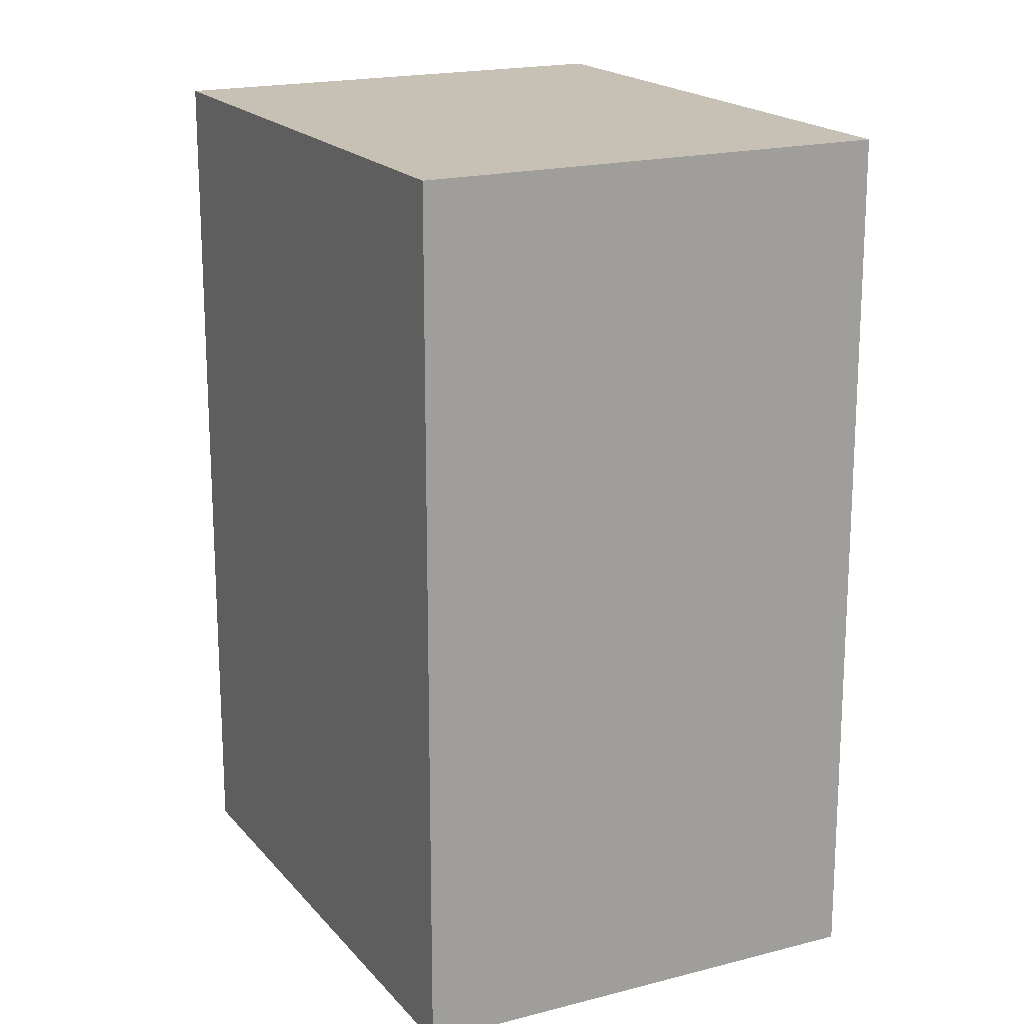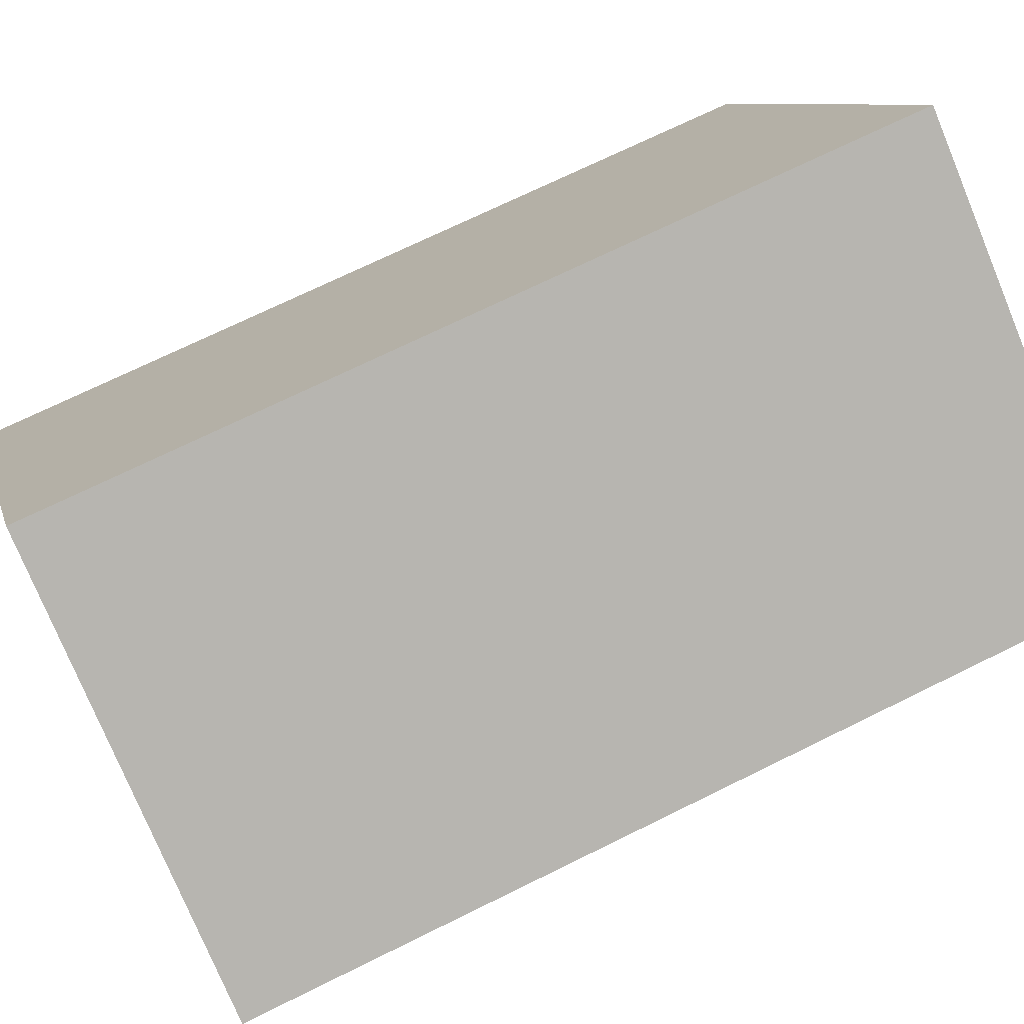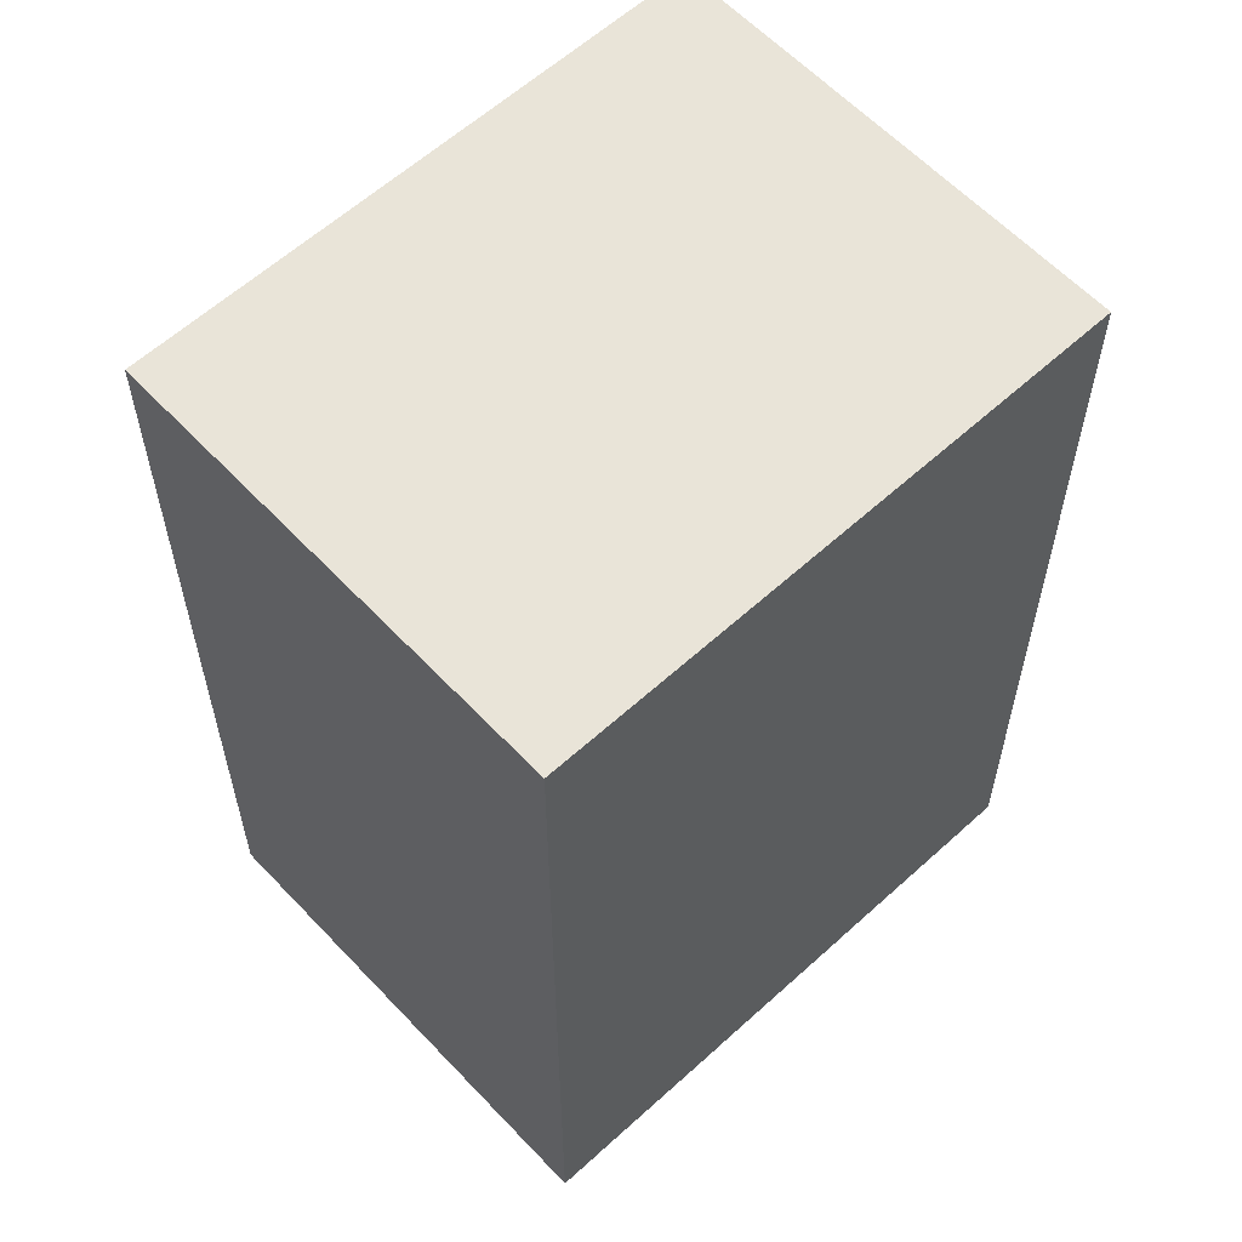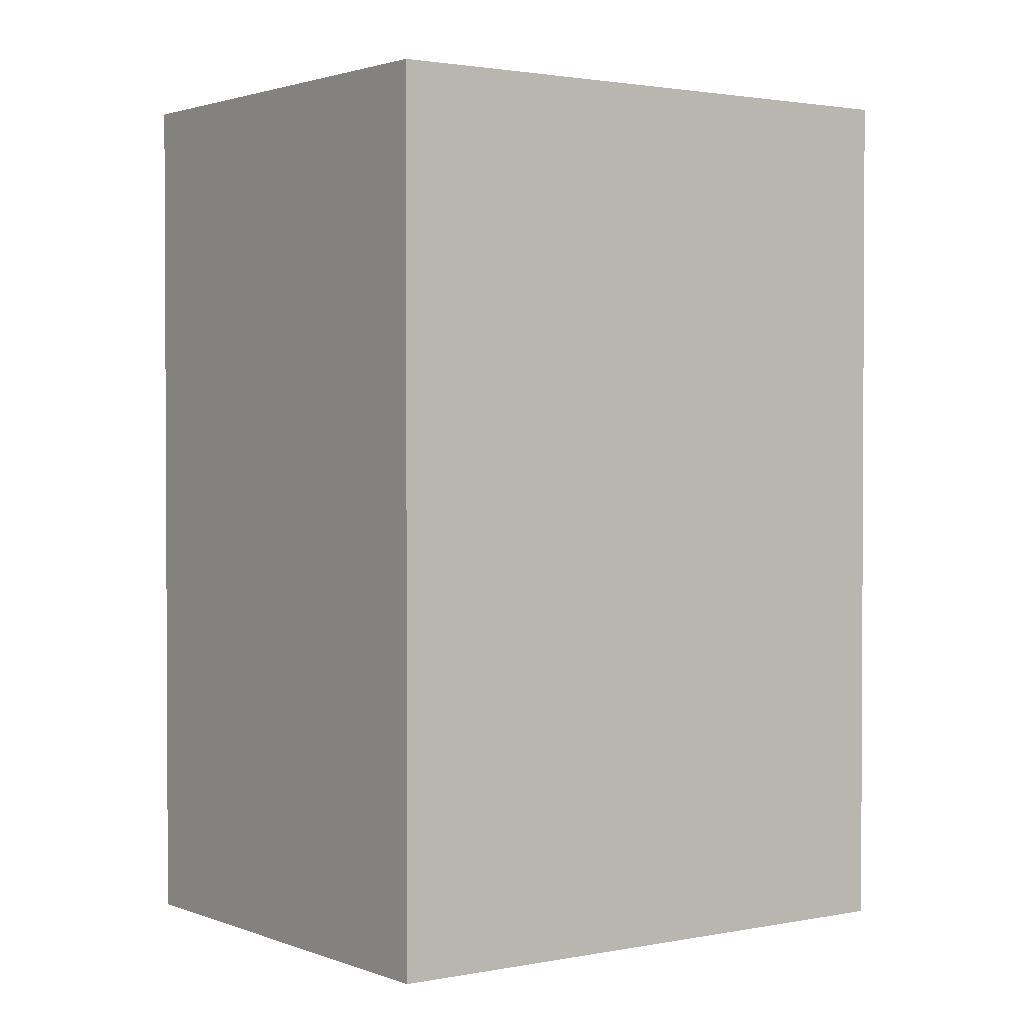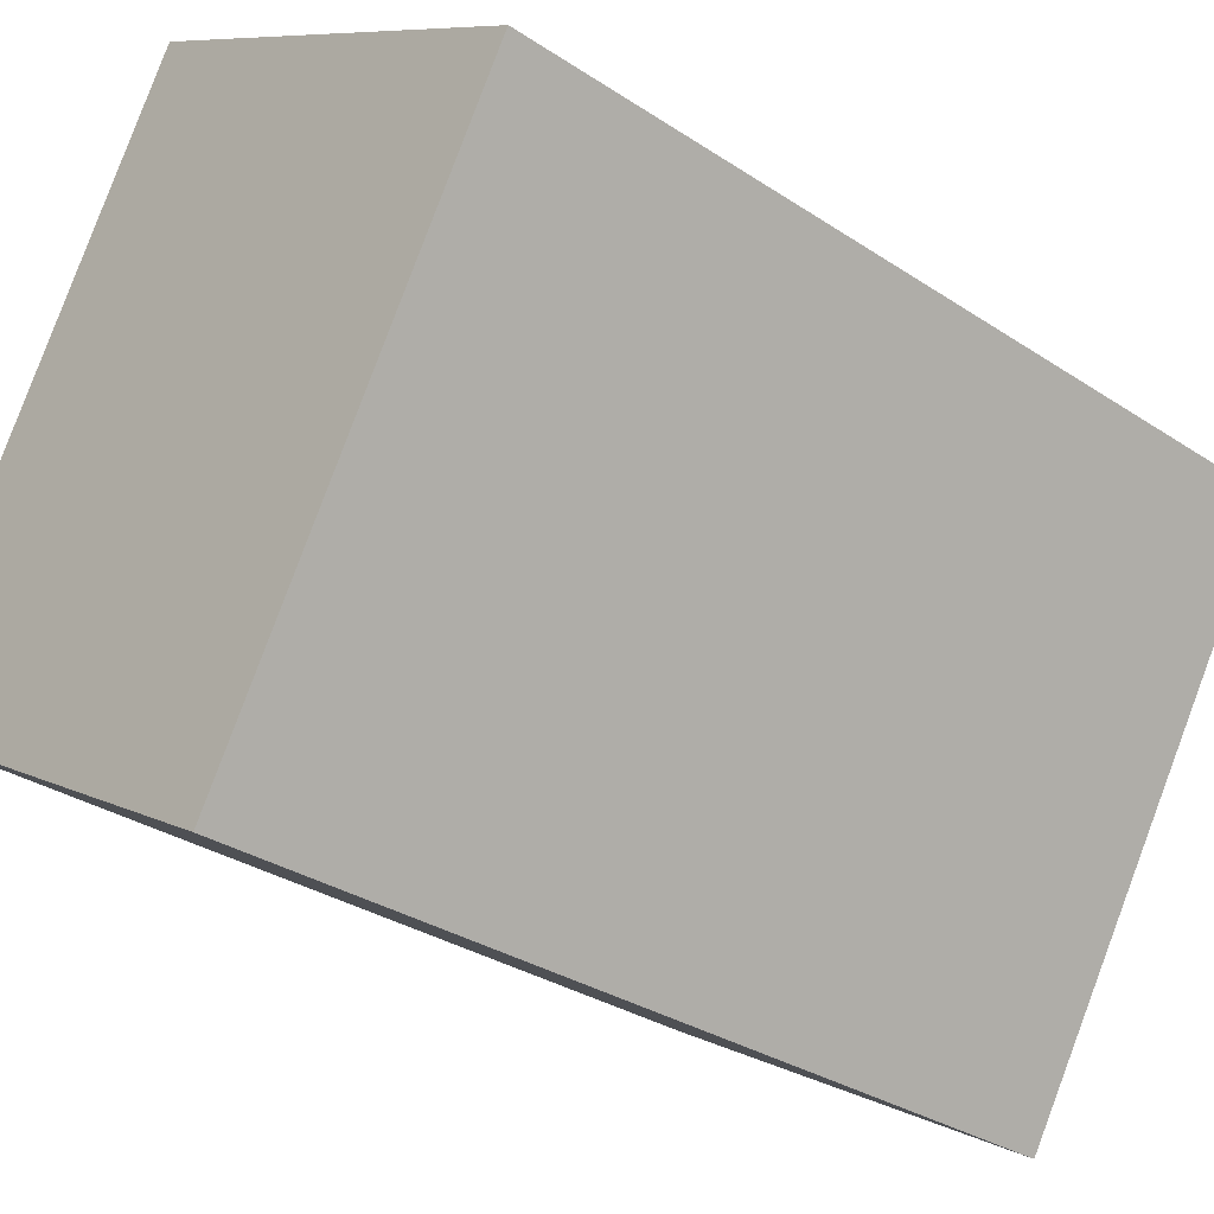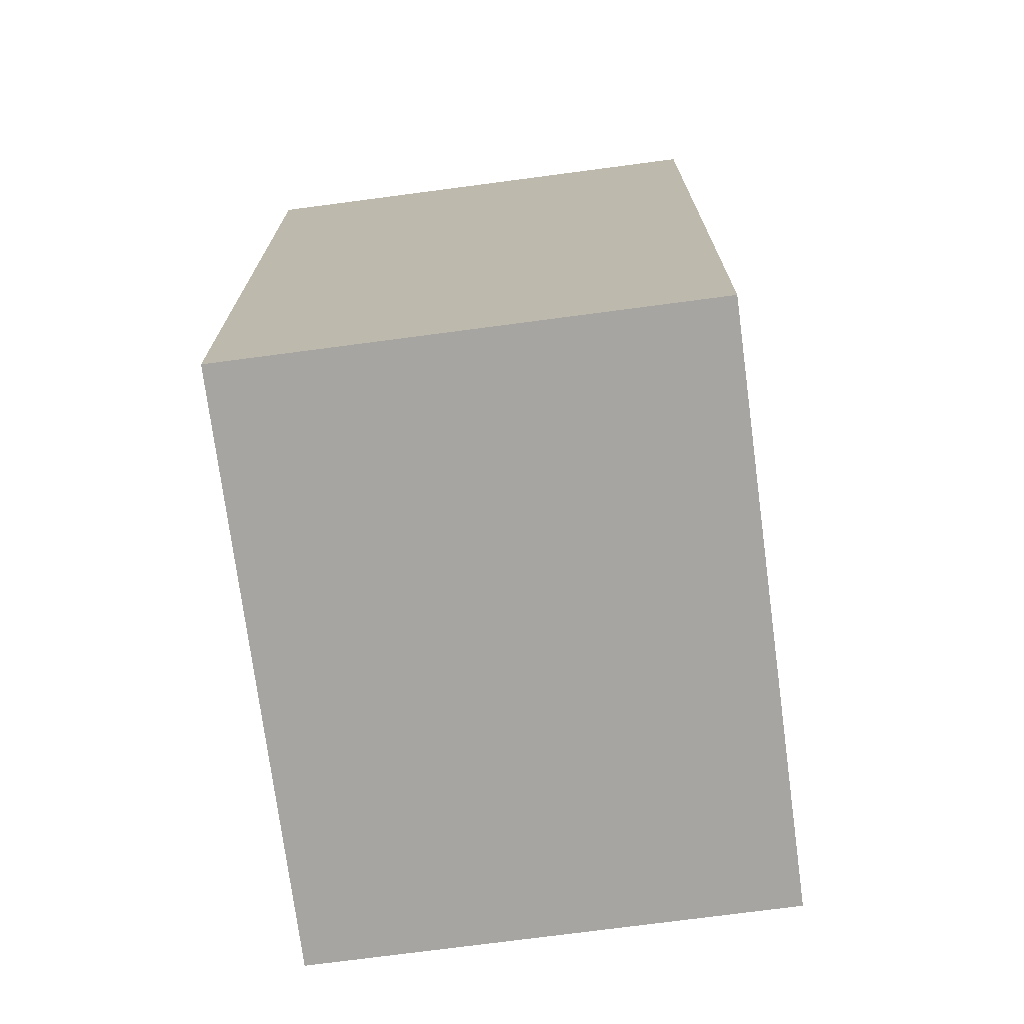
<metadata>
{"format":"obj","ext":"obj","renderer":"f3d","projection":"perspective","resolution":1024,"background":"white","views":[{"elev":18.5,"azim":-176.5,"up":"+Y"},{"elev":71.0,"azim":63.7,"up":"+Z"},{"elev":60.2,"azim":-102.6,"up":"+Y"},{"elev":1.8,"azim":-95.7,"up":"+Y"},{"elev":-30.7,"azim":46.3,"up":"+Z"},{"elev":-73.8,"azim":37.9,"up":"+Y"}]}
</metadata>
<code>
v  3.809 4.646 1.443
v  0 4.646 2.845e-16
v  1.603 4.646 2.736
v  2.206 4.646 -1.292
v  1.603 -1.675e-16 2.736
v  3.809 -8.836e-17 1.443
v  2.206 7.911e-17 -1.292
v  0 0 0
g defaultobject
f 1 2 3
f 2 1 4
f 5 1 3
f 1 5 6
f 6 4 1
f 4 6 7
f 7 2 4
f 2 7 8
f 8 3 2
f 3 8 5
f 8 6 5
f 6 8 7

</code>
